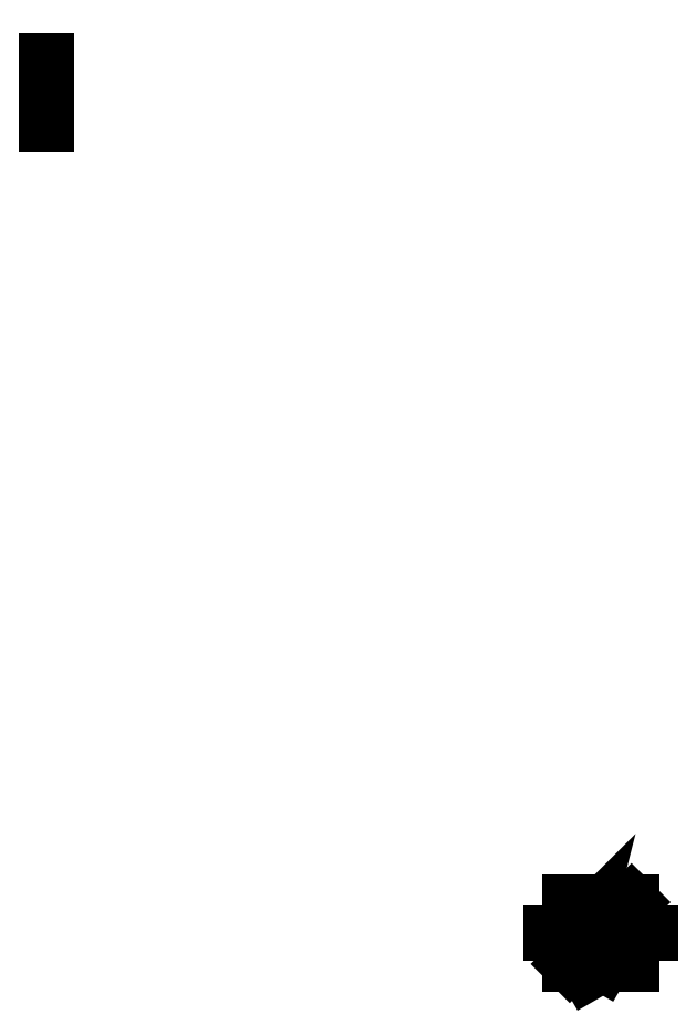
<metadata>
{"format":"dxf","ext":"dxf","renderer":"ezdxf+matplotlib","layout":"modelspace","background":"white","min_lineweight":24,"dpi":150}
</metadata>
<code>
0
SECTION
2
ENTITIES
0
HATCH
8
0
10
0
20
0
30
0
210
0
220
0
230
1
2
SOLID
70
1
71
0
91
1
92
0
93
83
72
1
10
2.056
20
8.916
11
2.389
21
8.916
72
1
10
2.389
20
8.916
11
2.46
21
8.783
72
1
10
2.46
20
8.783
11
2.311
21
8.649
72
1
10
2.311
20
8.649
11
1.978
21
8.649
72
1
10
1.978
20
8.649
11
1.338
21
6.46
72
1
10
1.338
20
6.46
11
1.278
21
6.362
72
1
10
1.278
20
6.362
11
1.187
21
6.331
72
1
10
1.187
20
6.331
11
1.118
21
6.362
72
1
10
1.118
20
6.362
11
1.112
21
6.46
72
1
10
1.112
20
6.46
11
1.753
21
8.649
72
1
10
1.753
20
8.649
11
1.646
21
8.649
72
1
10
1.646
20
8.649
11
1.575
21
8.687
72
1
10
1.575
20
8.687
11
1.574
21
8.783
72
1
10
1.574
20
8.783
11
1.724
21
8.916
72
1
10
1.724
20
8.916
11
1.831
21
8.916
72
1
10
1.831
20
8.916
11
1.983
21
9.438
72
1
10
1.983
20
9.438
11
2.581
21
9.955
72
1
10
2.581
20
9.955
11
2.692
21
9.955
72
1
10
2.692
20
9.955
11
2.764
21
9.822
72
1
10
2.764
20
9.822
11
2.615
21
9.688
72
1
10
2.615
20
9.688
11
2.504
21
9.688
72
1
10
2.504
20
9.688
11
2.207
21
9.433
72
1
10
2.207
20
9.433
11
2.056
21
8.916
72
1
10
2.374
20
5.816
11
2.344
21
5.759
72
1
10
2.344
20
5.759
11
2.299
21
5.741
72
1
10
2.299
20
5.741
11
2.265
21
5.759
72
1
10
2.265
20
5.759
11
2.263
21
5.815
72
1
10
2.263
20
5.815
11
2.71
21
7.562
72
1
10
2.71
20
7.562
11
2.391
21
7.244
72
1
10
2.391
20
7.244
11
2.347
21
7.222
72
1
10
2.347
20
7.222
11
2.31
21
7.298
72
1
10
2.31
20
7.298
11
2.34
21
7.349
72
1
10
2.34
20
7.349
11
2.787
21
7.799
72
1
10
2.787
20
7.799
11
2.83
21
7.82
72
1
10
2.83
20
7.82
11
2.868
21
7.747
72
1
10
2.868
20
7.747
11
2.374
21
5.816
72
1
10
8.356
20
4.001
11
8.689
21
4.001
72
1
10
8.689
20
4.001
11
8.76
21
3.868
72
1
10
8.76
20
3.868
11
8.611
21
3.735
72
1
10
8.611
20
3.735
11
8.278
21
3.735
72
1
10
8.278
20
3.735
11
7.638
21
1.545
72
1
10
7.638
20
1.545
11
7.578
21
1.447
72
1
10
7.578
20
1.447
11
7.487
21
1.416
72
1
10
7.487
20
1.416
11
7.418
21
1.447
72
1
10
7.418
20
1.447
11
7.412
21
1.545
72
1
10
7.412
20
1.545
11
8.053
21
3.735
72
1
10
8.053
20
3.735
11
7.946
21
3.735
72
1
10
7.946
20
3.735
11
7.875
21
3.772
72
1
10
7.875
20
3.772
11
7.874
21
3.868
72
1
10
7.874
20
3.868
11
8.024
21
4.001
72
1
10
8.024
20
4.001
11
8.131
21
4.001
72
1
10
8.131
20
4.001
11
8.283
21
4.523
72
1
10
8.283
20
4.523
11
8.881
21
5.04
72
1
10
8.881
20
5.04
11
8.992
21
5.04
72
1
10
8.992
20
5.04
11
9.064
21
4.907
72
1
10
9.064
20
4.907
11
8.915
21
4.773
72
1
10
8.915
20
4.773
11
8.804
21
4.773
72
1
10
8.804
20
4.773
11
8.507
21
4.519
72
1
10
8.507
20
4.519
11
8.356
21
4.001
72
1
10
9.133
20
0.8788
11
8.468
21
0.8788
72
1
10
8.468
20
0.8788
11
8.435
21
0.9025
72
1
10
8.435
20
0.9025
11
8.434
21
0.9588
72
1
10
8.434
20
0.9588
11
8.451
21
0.9943
72
1
10
8.451
20
0.9943
11
9.38
21
2.225
72
1
10
9.38
20
2.225
11
9.419
21
2.283
72
1
10
9.419
20
2.283
11
9.449
21
2.335
72
1
10
9.449
20
2.335
11
9.49
21
2.444
72
1
10
9.49
20
2.444
11
9.463
21
2.698
72
1
10
9.463
20
2.698
11
9.284
21
2.803
72
1
10
9.284
20
2.803
11
8.967
21
2.549
72
1
10
8.967
20
2.549
11
8.939
21
2.513
72
1
10
8.939
20
2.513
11
8.904
21
2.5
72
1
10
8.904
20
2.5
11
8.864
21
2.572
72
1
10
8.864
20
2.572
11
8.874
21
2.598
72
1
10
8.874
20
2.598
11
9.089
21
2.868
72
1
10
9.089
20
2.868
11
9.314
21
2.949
72
1
10
9.314
20
2.949
11
9.562
21
2.804
72
1
10
9.562
20
2.804
11
9.6
21
2.44
72
1
10
9.6
20
2.44
11
9.448
21
2.138
72
1
10
9.448
20
2.138
11
8.61
21
1.025
72
1
10
8.61
20
1.025
11
9.171
21
1.025
72
1
10
9.171
20
1.025
11
9.208
21
0.9517
72
1
10
9.208
20
0.9517
11
9.133
21
0.8788
97
0
75
0
76
1
98
0
0
LINE
8
0
10
11.82
20
5.909
11
15.41
21
5.909
0
LINE
8
0
10
0
20
5.818
11
-3.591
21
5.818
0
LINE
8
0
10
0
20
0
11
11.82
21
11.82
0
LINE
8
0
10
3.437
20
1.718
11
6.381
21
0.01818
0
LINE
8
0
10
3.437
20
-1.682
11
6.381
21
0.01818
0
LINE
8
0
10
-99.99
20
172.6
11
-99.99
21
160.6
0
LINE
8
0
10
0
20
11.82
11
11.82
21
11.82
0
LINE
8
0
10
11.82
20
11.82
11
11.82
21
0
0
LINE
8
0
10
11.82
20
0
11
0
21
0
0
LINE
8
0
10
0
20
0
11
0
21
11.82
0
LWPOLYLINE
8
0
90
23
70
1
43
0
10
2.056
20
8.916
10
2.389
20
8.916
10
2.46
20
8.783
10
2.311
20
8.649
10
1.978
20
8.649
10
1.338
20
6.46
10
1.278
20
6.362
10
1.187
20
6.331
10
1.118
20
6.362
10
1.112
20
6.46
10
1.753
20
8.649
10
1.646
20
8.649
10
1.575
20
8.687
10
1.574
20
8.783
10
1.724
20
8.916
10
1.831
20
8.916
10
1.983
20
9.438
10
2.581
20
9.955
10
2.692
20
9.955
10
2.764
20
9.822
10
2.615
20
9.688
10
2.504
20
9.688
10
2.207
20
9.433
0
LWPOLYLINE
8
0
90
13
70
1
43
0
10
2.374
20
5.816
10
2.344
20
5.759
10
2.299
20
5.741
10
2.265
20
5.759
10
2.263
20
5.815
10
2.71
20
7.562
10
2.391
20
7.244
10
2.347
20
7.222
10
2.31
20
7.298
10
2.34
20
7.349
10
2.787
20
7.799
10
2.83
20
7.82
10
2.868
20
7.747
0
LWPOLYLINE
8
0
90
23
70
1
43
0
10
8.356
20
4.001
10
8.689
20
4.001
10
8.76
20
3.868
10
8.611
20
3.735
10
8.278
20
3.735
10
7.638
20
1.545
10
7.578
20
1.447
10
7.487
20
1.416
10
7.418
20
1.447
10
7.412
20
1.545
10
8.053
20
3.735
10
7.946
20
3.735
10
7.875
20
3.772
10
7.874
20
3.868
10
8.024
20
4.001
10
8.131
20
4.001
10
8.283
20
4.523
10
8.881
20
5.04
10
8.992
20
5.04
10
9.064
20
4.907
10
8.915
20
4.773
10
8.804
20
4.773
10
8.507
20
4.519
0
LWPOLYLINE
8
0
90
24
70
1
43
0
10
9.133
20
0.8788
10
8.468
20
0.8788
10
8.435
20
0.9025
10
8.434
20
0.9588
10
8.451
20
0.9943
10
9.38
20
2.225
10
9.419
20
2.283
10
9.449
20
2.335
10
9.49
20
2.444
10
9.463
20
2.698
10
9.284
20
2.803
10
8.967
20
2.549
10
8.939
20
2.513
10
8.904
20
2.5
10
8.864
20
2.572
10
8.874
20
2.598
10
9.089
20
2.868
10
9.314
20
2.949
10
9.562
20
2.804
10
9.6
20
2.44
10
9.448
20
2.138
10
8.61
20
1.025
10
9.171
20
1.025
10
9.208
20
0.9517
0
ENDSEC
0
EOF

</code>
